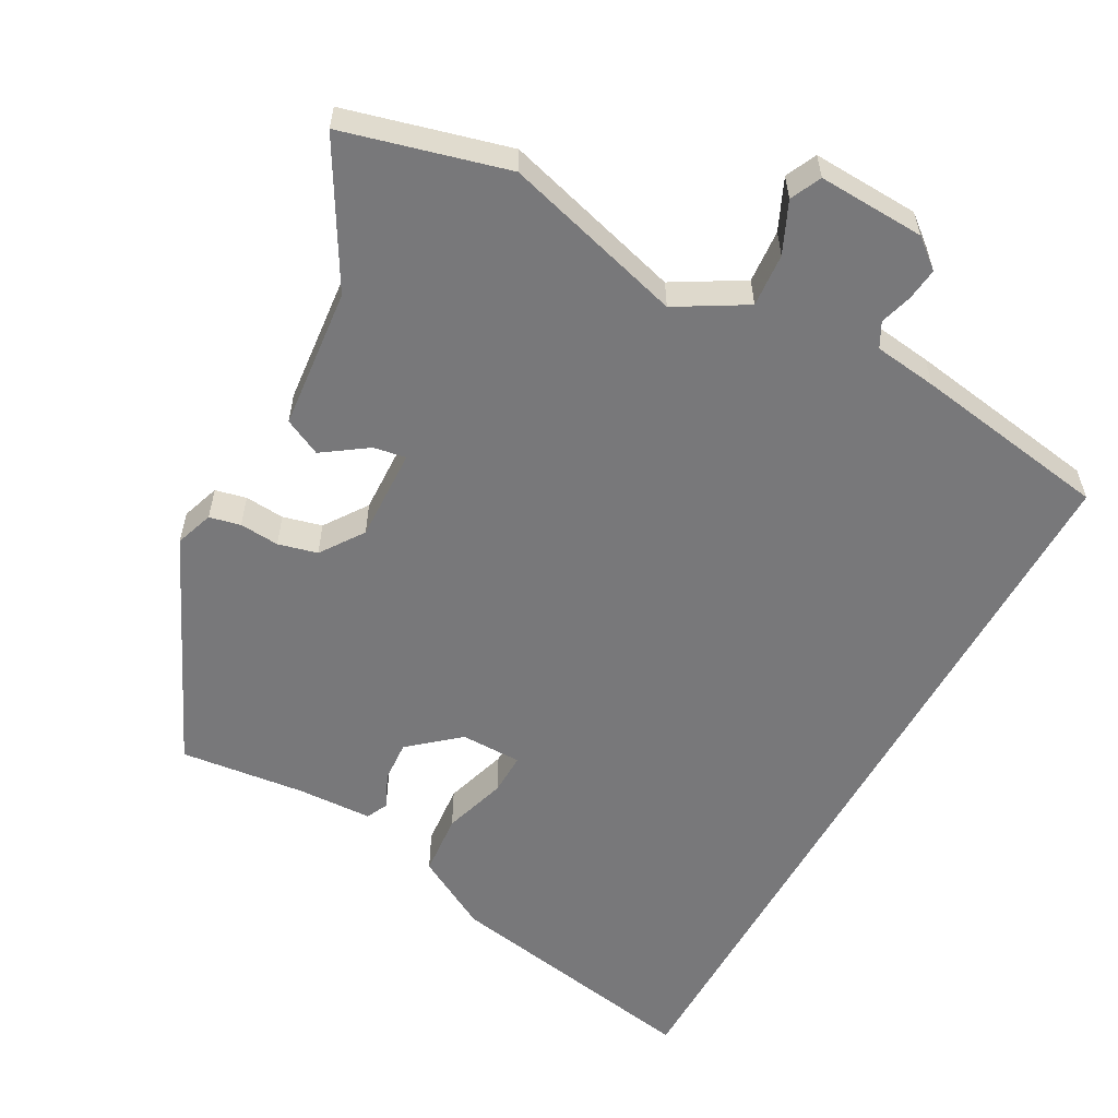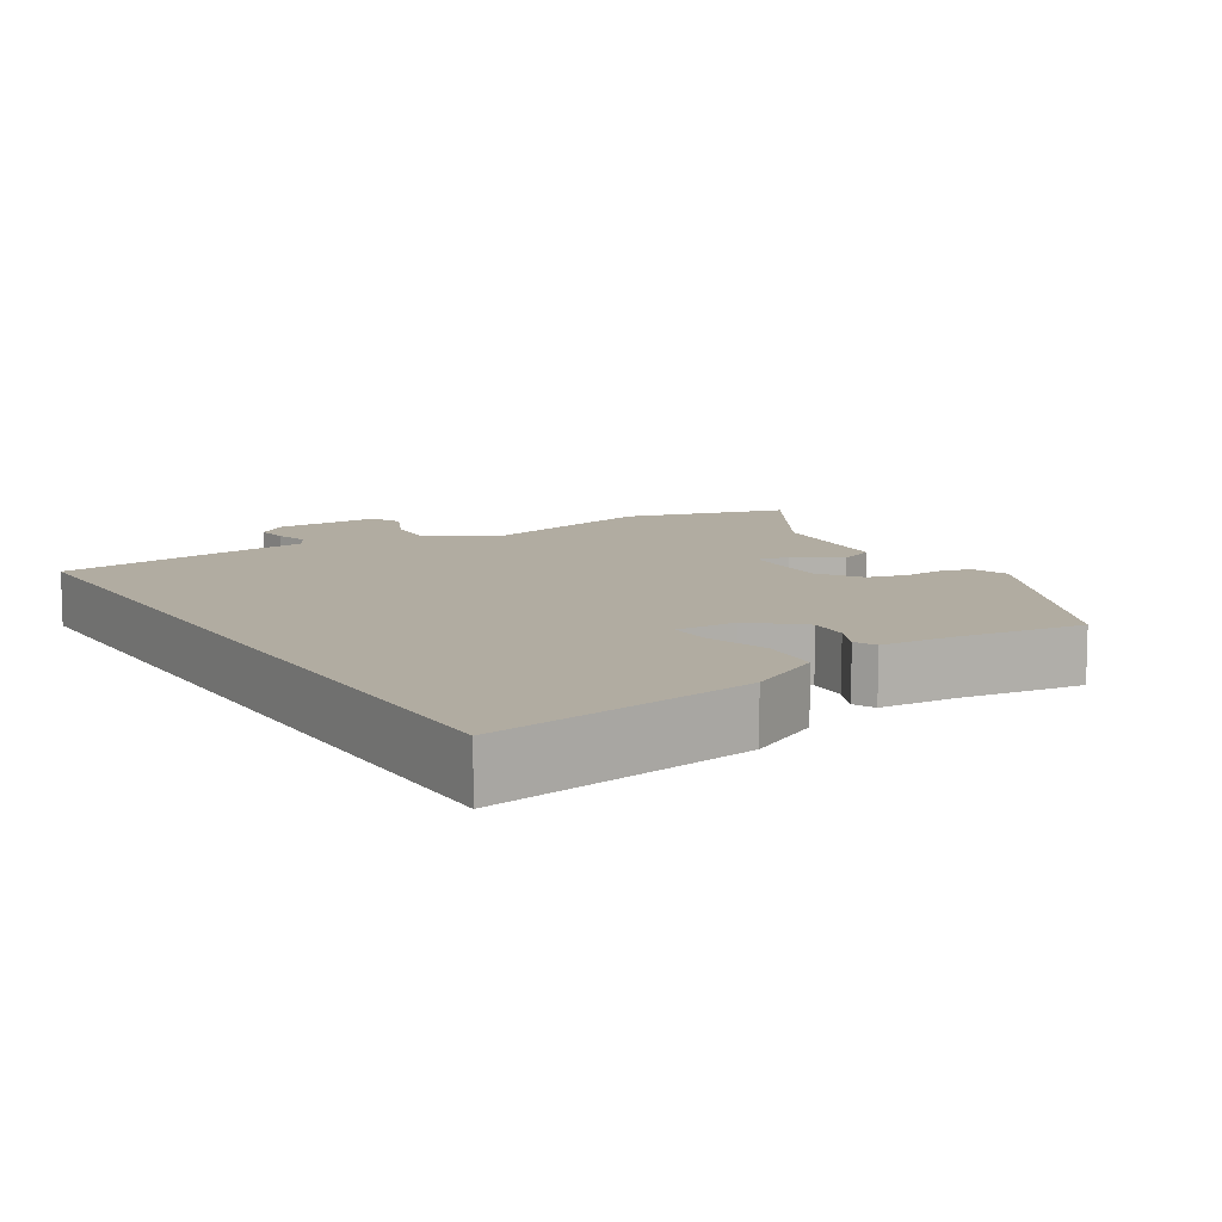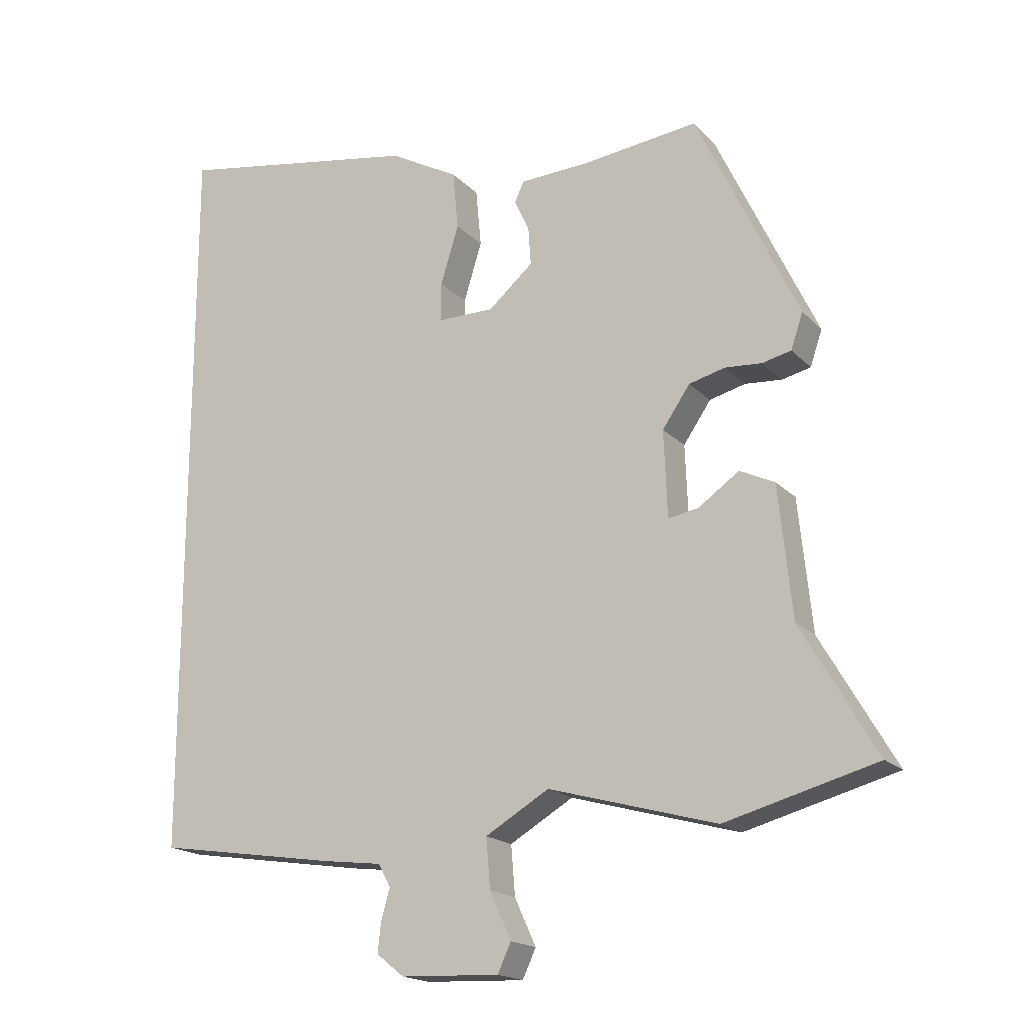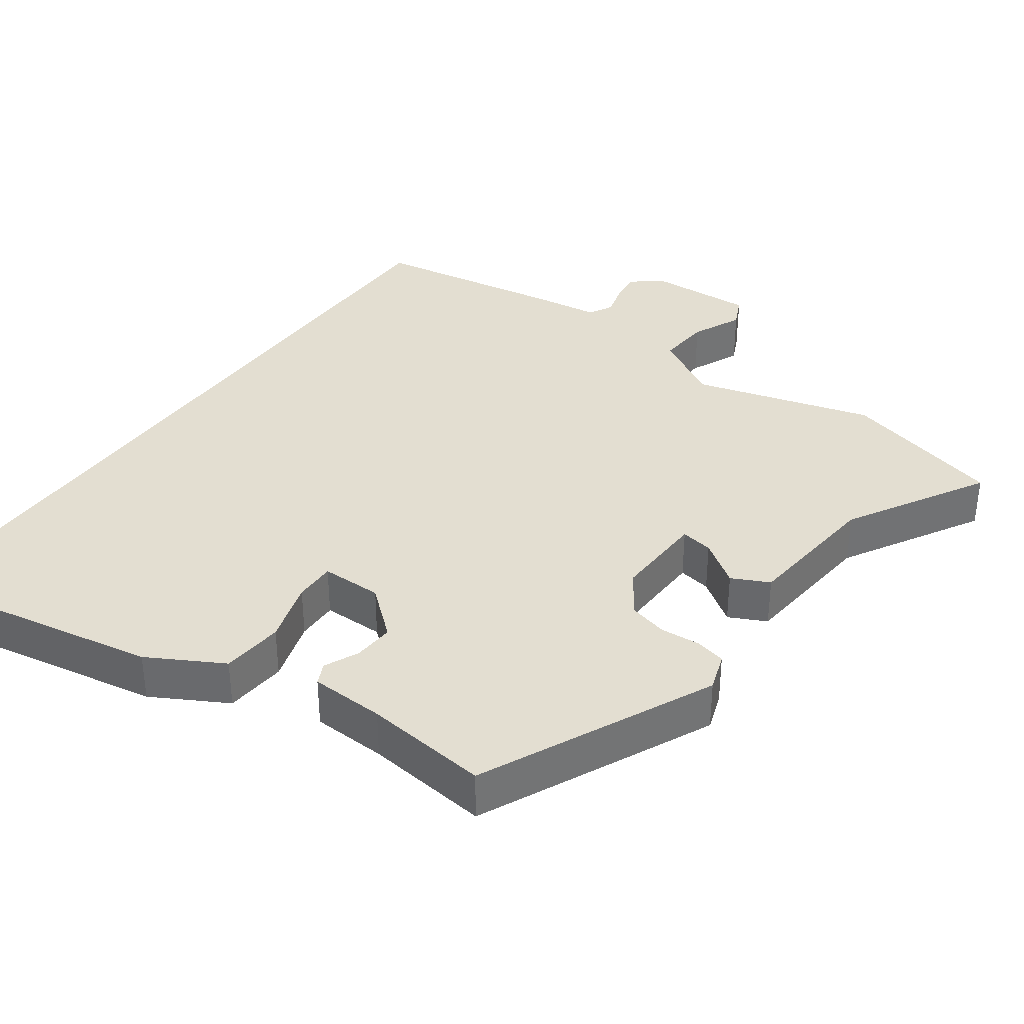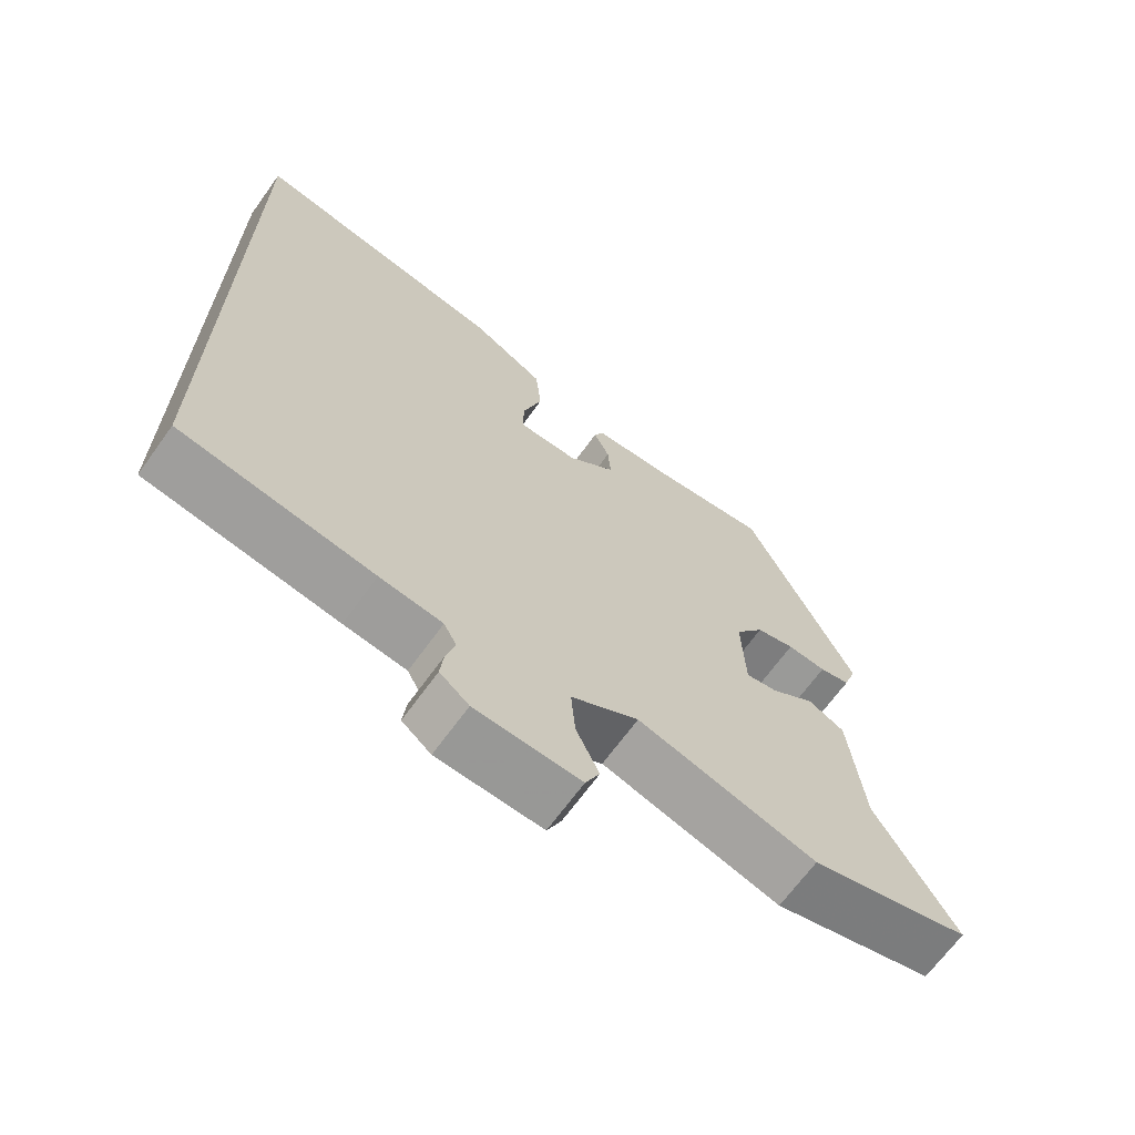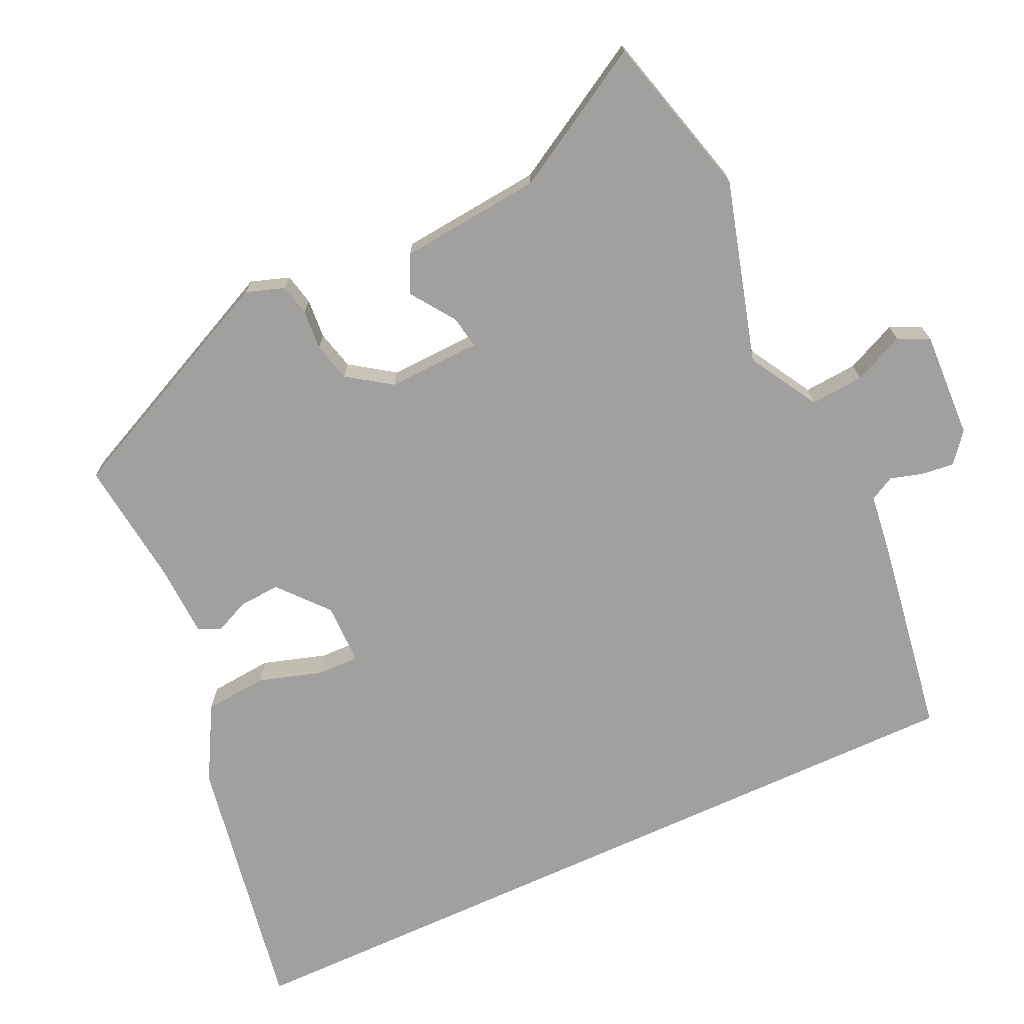
<metadata>
{"format":"obj","ext":"obj","renderer":"f3d","projection":"perspective","resolution":1024,"background":"white","views":[{"elev":-57.5,"azim":151.0,"up":"+Y"},{"elev":10.2,"azim":-31.4,"up":"+Y"},{"elev":-18.1,"azim":28.8,"up":"+Z"},{"elev":36.1,"azim":35.4,"up":"+Y"},{"elev":-67.3,"azim":-35.8,"up":"+Z"},{"elev":-71.8,"azim":114.7,"up":"+Y"}]}
</metadata>
<code>
v 0.603 0.07 -0.472
v 0.377 0.07 -0.533
v 0.126 0.07 -0.463
v 0.031 0.07 -0.519
v 0.037 0.07 -0.593
v 0.069 0.07 -0.663
v 0.049 0.07 -0.706
v -0.099 0.07 -0.7
v -0.14 0.07 -0.667
v -0.135 0.07 -0.622
v -0.122 0.07 -0.577
v -0.14 0.07 -0.543
v -0.228 0.07 -0.532
v -0.5 0.07 -0.49
v -0.5 0.07 0.609
v -0.134 0.07 0.546
v -0.03 0.07 0.489
v -0.022 0.07 0.402
v -0.049 0.07 0.314
v -0.05 0.07 0.256
v 0.035 0.07 0.256
v 0.102 0.07 0.314
v 0.098 0.07 0.371
v 0.076 0.07 0.419
v 0.09 0.07 0.449
v 0.194 0.07 0.454
v 0.367 0.07 0.475
v 0.519 0.07 0.153
v 0.501 0.07 0.1
v 0.458 0.07 0.09
v 0.403 0.07 0.094
v 0.349 0.07 0.08
v 0.308 0.07 0.02
v 0.313 0.07 -0.109
v 0.358 0.07 -0.101
v 0.419 0.07 -0.058
v 0.471 0.07 -0.083
v 0.491 0.07 -0.279
v 0.603 0 -0.472
v 0.377 0 -0.533
v 0.126 0 -0.463
v 0.031 0 -0.519
v 0.037 0 -0.593
v 0.069 0 -0.663
v 0.049 0 -0.706
v -0.099 0 -0.7
v -0.14 0 -0.667
v -0.135 0 -0.622
v -0.122 0 -0.577
v -0.14 0 -0.543
v -0.228 0 -0.532
v -0.5 0 -0.49
v -0.5 0 0.609
v -0.134 0 0.546
v -0.03 0 0.489
v -0.022 0 0.402
v -0.049 0 0.314
v -0.05 0 0.256
v 0.035 0 0.256
v 0.102 0 0.314
v 0.098 0 0.371
v 0.076 0 0.419
v 0.09 0 0.449
v 0.194 0 0.454
v 0.367 0 0.475
v 0.519 0 0.153
v 0.501 0 0.1
v 0.458 0 0.09
v 0.403 0 0.094
v 0.349 0 0.08
v 0.308 0 0.02
v 0.313 0 -0.109
v 0.358 0 -0.101
v 0.419 0 -0.058
v 0.471 0 -0.083
v 0.491 0 -0.279
f 35 36 37 38
f 34 35 38 1
f 28 29 30 31
f 26 27 28 31
f 26 31 32
f 23 24 25 26
f 22 23 26 32
f 21 22 32 33
f 16 17 18 19
f 16 19 20
f 15 16 20
f 12 13 14 15
f 11 12 15 20
f 8 9 10 11
f 5 6 7 8
f 4 5 8 11
f 3 4 11 20
f 34 1 2 3
f 21 33 34
f 3 20 21 34
f 76 75 74 73
f 39 76 73 72
f 69 68 67 66
f 69 66 65 64
f 70 69 64
f 64 63 62 61
f 70 64 61 60
f 71 70 60 59
f 57 56 55 54
f 58 57 54
f 58 54 53
f 53 52 51 50
f 58 53 50 49
f 49 48 47 46
f 46 45 44 43
f 49 46 43 42
f 58 49 42 41
f 41 40 39 72
f 72 71 59
f 72 59 58 41
f 1 39 40 2
f 2 40 41 3
f 3 41 42 4
f 4 42 43 5
f 5 43 44 6
f 6 44 45 7
f 7 45 46 8
f 8 46 47 9
f 9 47 48 10
f 10 48 49 11
f 11 49 50 12
f 12 50 51 13
f 13 51 52 14
f 14 52 53 15
f 15 53 54 16
f 16 54 55 17
f 17 55 56 18
f 18 56 57 19
f 19 57 58 20
f 20 58 59 21
f 21 59 60 22
f 22 60 61 23
f 23 61 62 24
f 24 62 63 25
f 25 63 64 26
f 26 64 65 27
f 27 65 66 28
f 28 66 67 29
f 29 67 68 30
f 30 68 69 31
f 31 69 70 32
f 32 70 71 33
f 33 71 72 34
f 34 72 73 35
f 35 73 74 36
f 36 74 75 37
f 37 75 76 38
f 38 76 39 1

</code>
